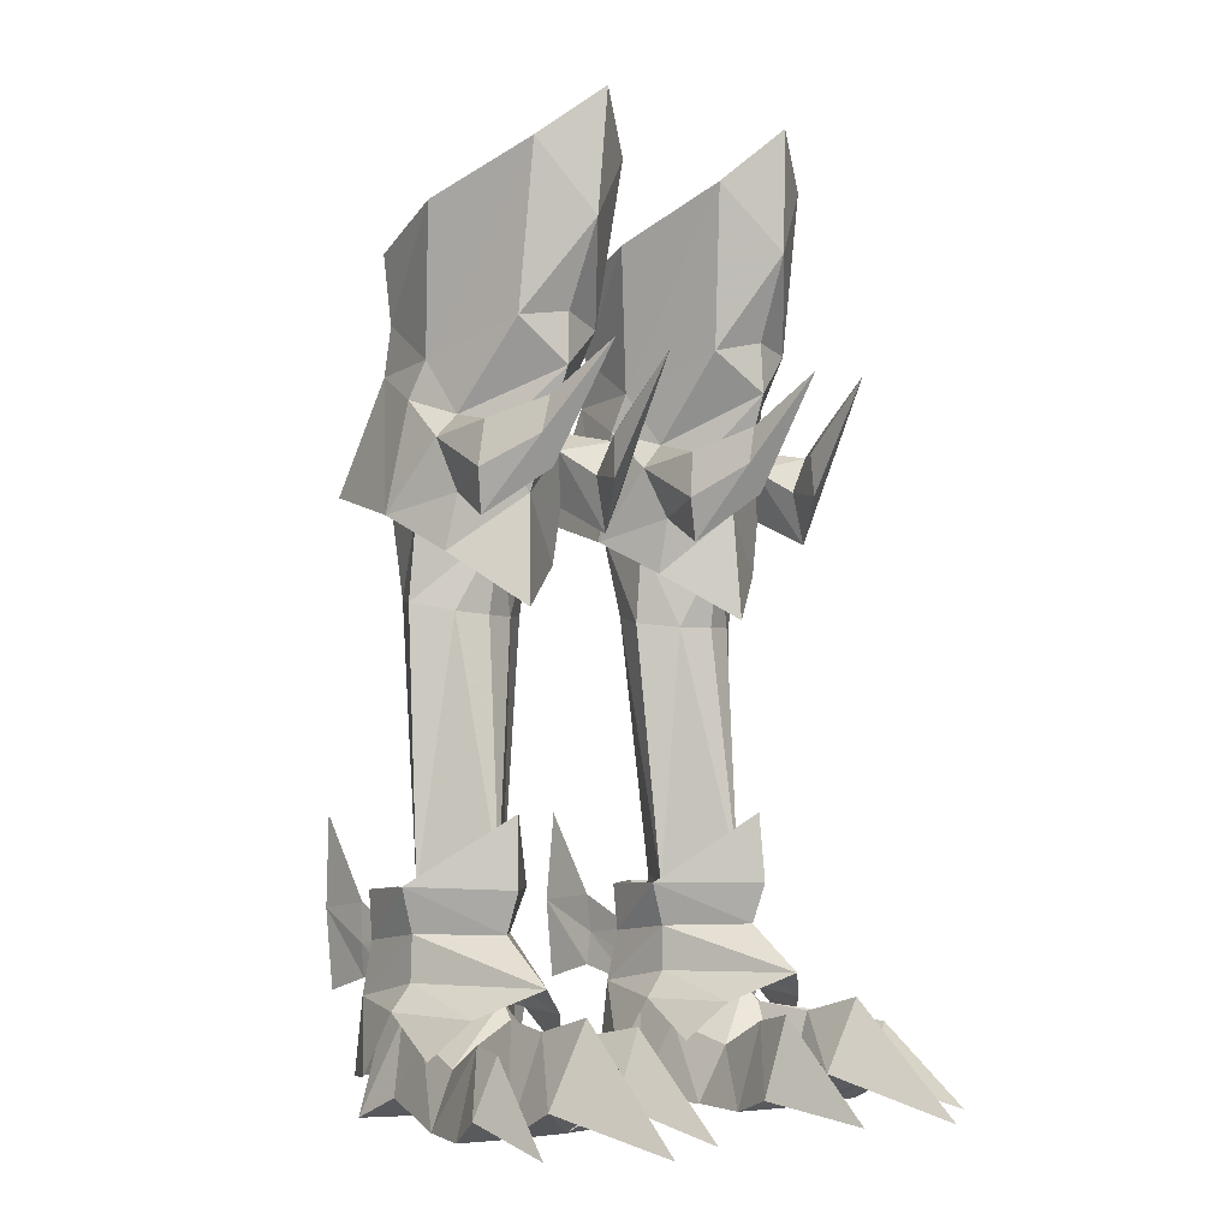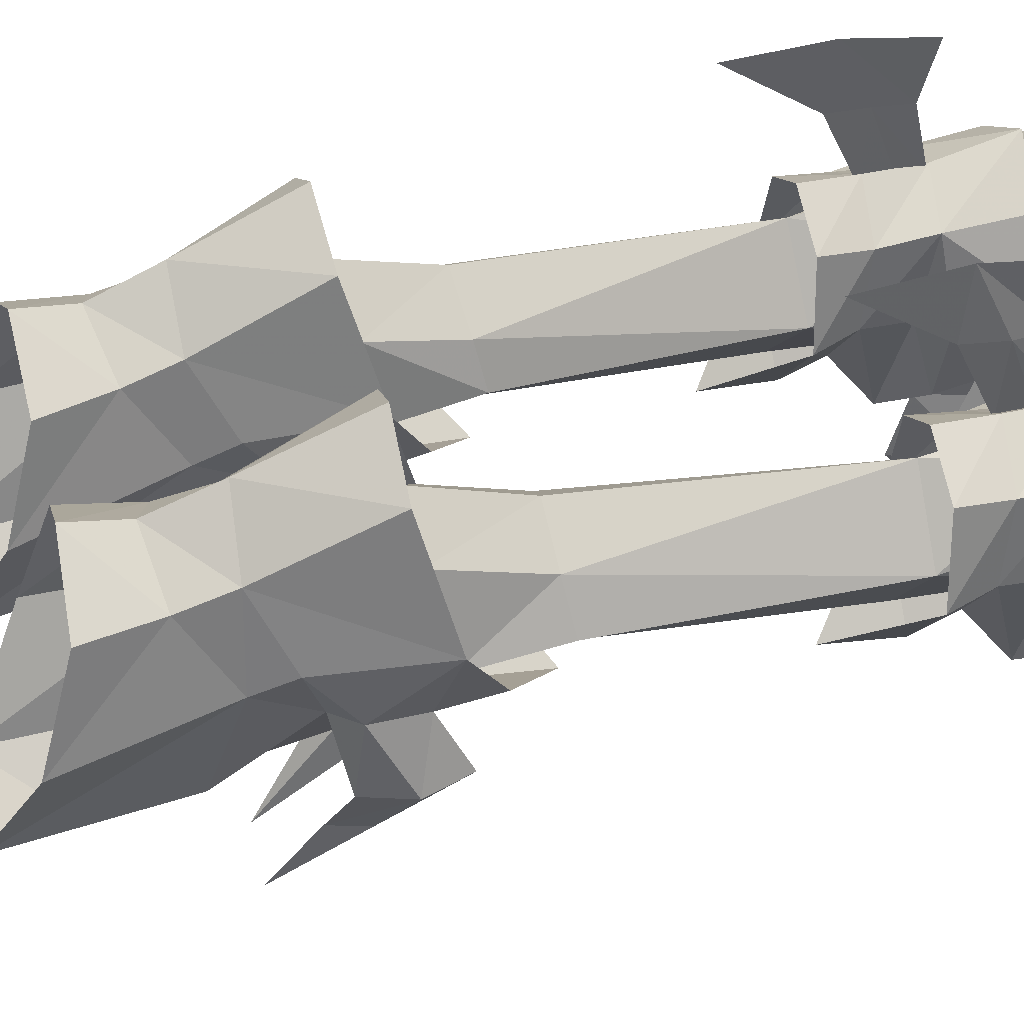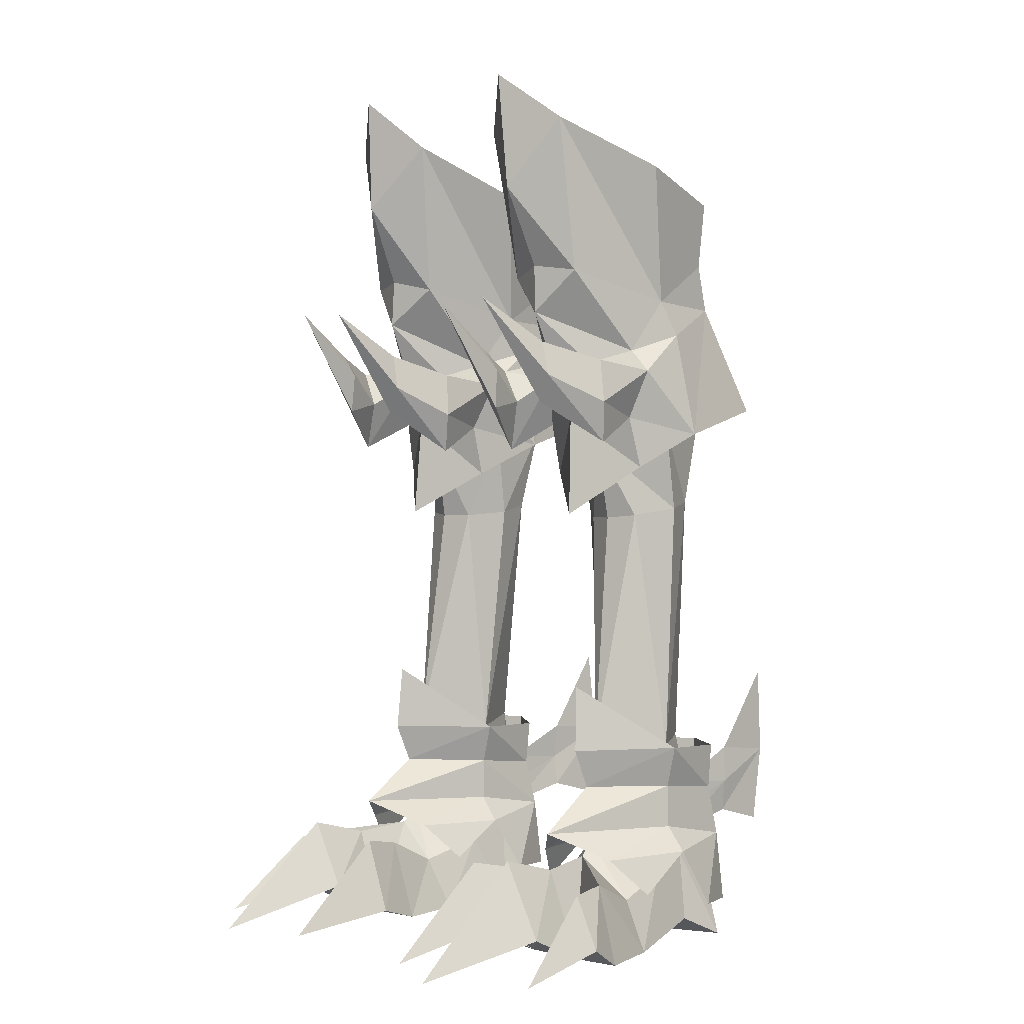
<metadata>
{"format":"obj","ext":"obj","renderer":"f3d","projection":"perspective","resolution":1024,"background":"white","views":[{"elev":-4.2,"azim":-40.5,"up":"+Z"},{"elev":41.2,"azim":75.7,"up":"+Y"},{"elev":0.7,"azim":47.9,"up":"+Z"}]}
</metadata>
<code>
g soulhunter_shoe_female_26640
v 7.363 6.857 22.66
v 4.931 8.39 22.65
v 4.746 6.611 26.85
v 6.849 4.69 27.01
v 7.681 1.983 25.75
v 8.418 2.325 21.54
v 4.638 5.636 29.29
v 6.904 4.204 28.89
v 7.484 -0.02607 20.13
v 7.294 -0.4876 22.2
v 4.928 -1.636 22.26
v 5.106 -1.888 18.15
v 8.166 -2.837 22.79
v 7.778 -2.675 24.53
v 6.594 -4.829 25.22
v 6.959 -4.84 23.87
v 7.802 -2.524 21.16
v 6.297 -4.629 22.75
v 6.974 -2.799 23.13
v 7.802 -2.524 21.16
v 6.297 -4.629 22.75
v 6.296 -4.455 24.36
v 7.855 0.03408 24.18
v 7.022 -0.06675 25.05
v 7.294 -0.4876 22.2
v 6.353 -1.298 24.09
v 7.294 -0.4876 22.2
v 7.389 1.335 27.17
v 8.093 0.278 32.73
v 6.445 -3.712 34.55
v 6.431 -2.845 28.32
v 7.334 4.088 31.5
v 4.55 5.88 31.34
v 2.501 6.866 22.45
v 2.629 4.698 26.83
v 1.53 2.339 21.24
v 1.898 1.995 25.5
v 2.409 4.213 28.69
v 2.572 -0.01644 19.92
v 2.58 -0.4784 22
v 1.652 -2.824 22.51
v 2.753 -4.832 23.69
v 3 -4.822 25.07
v 1.889 -2.663 24.27
v 2.157 -2.513 20.91
v 3.511 -4.624 22.63
v 2.811 -2.79 22.95
v 3.373 -4.449 24.23
v 3.511 -4.624 22.63
v 2.157 -2.513 20.91
v 2.607 -0.05809 24.86
v 1.853 0.04585 23.92
v 2.58 -0.4784 22
v 2.58 -0.4784 22
v 3.353 -1.292 23.96
v 2.063 1.346 26.94
v 2.902 -2.838 28.17
v 2.346 -3.704 34.38
v 0.9415 0.292 32.42
v 1.755 4.099 31.26
v 7.989 1.128 6.629
v 5.885 -1.61 6.625
v 5.952 -3.934 4.896
v 8.057 1.115 4.921
v 5.688 5.25 6.089
v 5.687 5.269 8.12
v 7.777 4.085 8.112
v 7.727 3.966 6.287
v 8.552 0.9696 8.301
v 5.686 5.298 4.006
v 7.837 4.369 4.27
v 7.933 4.688 1.394
v 5.665 6.04 1.169
v 8.819 1.197 3.946
v 7.793 -2.138 3.823
v 8.726 -0.8304 2.353
v 5.905 -2.286 8.193
v 3.66 1.07 6.535
v 3.666 1.056 4.826
v 3.794 3.875 6.227
v 3.699 4.003 8.049
v 3.03 0.8955 8.182
v 3.593 4.247 4.27
v 3.479 4.559 1.394
v 2.945 1.118 3.819
v 3.004 -0.9951 2.353
v 4.011 -2.247 3.823
v -7.443 6.856 22.66
v -6.929 4.689 27.01
v -4.826 6.61 26.85
v -5.011 8.39 22.66
v -8.498 2.325 21.54
v -7.762 1.983 25.75
v -6.984 4.204 28.89
v -4.718 5.636 29.29
v -7.564 -0.02625 20.14
v -5.186 -1.888 18.16
v -5.008 -1.636 22.27
v -7.374 -0.4878 22.21
v -8.246 -2.837 22.79
v -7.039 -4.84 23.87
v -6.674 -4.829 25.23
v -7.858 -2.675 24.53
v -7.882 -2.524 21.16
v -6.377 -4.629 22.75
v -7.054 -2.799 23.13
v -6.376 -4.455 24.36
v -6.377 -4.629 22.75
v -7.882 -2.524 21.16
v -7.102 -0.06693 25.06
v -7.935 0.03389 24.18
v -7.374 -0.4878 22.21
v -7.374 -0.4878 22.21
v -6.433 -1.298 24.09
v -7.469 1.335 27.18
v -6.511 -2.845 28.32
v -6.525 -3.712 34.56
v -8.173 0.2778 32.73
v -7.414 4.088 31.5
v -4.63 5.88 31.34
v -2.581 6.866 22.45
v -2.709 4.698 26.83
v -1.978 1.994 25.5
v -1.61 2.338 21.24
v -2.49 4.213 28.7
v -2.652 -0.01656 19.92
v -2.661 -0.4785 22
v -1.732 -2.824 22.51
v -1.969 -2.663 24.27
v -3.08 -4.822 25.07
v -2.833 -4.832 23.69
v -2.237 -2.513 20.91
v -3.591 -4.624 22.63
v -2.891 -2.791 22.95
v -2.237 -2.513 20.91
v -3.591 -4.624 22.63
v -3.453 -4.449 24.24
v -1.933 0.04573 23.92
v -2.687 -0.05822 24.86
v -2.661 -0.4785 22
v -3.433 -1.293 23.96
v -2.661 -0.4785 22
v -2.143 1.346 26.95
v -1.022 0.2919 32.42
v -2.426 -3.704 34.38
v -2.982 -2.838 28.17
v -1.835 4.099 31.26
v -8.069 1.129 6.63
v -8.137 1.116 4.922
v -6.032 -3.932 4.896
v -5.965 -1.608 6.625
v -5.768 5.252 6.089
v -7.807 3.968 6.287
v -7.857 4.087 8.112
v -5.767 5.271 8.12
v -8.632 0.9705 8.303
v -5.767 5.3 4.006
v -7.917 4.371 4.27
v -5.745 6.042 1.169
v -8.013 4.69 1.394
v -8.899 1.198 3.947
v -8.806 -0.8284 2.353
v -7.873 -2.136 3.823
v -5.985 -2.284 8.193
v -3.741 1.071 6.536
v -3.746 1.057 4.827
v -3.78 4.004 8.05
v -3.874 3.876 6.228
v -3.111 0.8965 8.183
v -3.673 4.249 4.27
v -3.559 4.561 1.394
v -3.025 1.119 3.82
v -4.092 -2.245 3.823
v -3.085 -0.9931 2.353
v 5.471 7.536 5.959
v 5.375 7.621 7.47
v 5.447 4.868 6.189
v 5.427 4.96 5.009
v 5.375 4.986 4.049
v 5.313 7.558 4.632
v 5.303 10.17 7.175
v 5.424 9.866 10.76
v 5.273 9.753 4.034
v -5.809 7.545 5.959
v -5.765 4.97 5.009
v -5.784 4.877 6.189
v -5.712 7.631 7.47
v -5.651 7.568 4.632
v -5.713 4.995 4.049
v -5.64 10.18 7.175
v -5.762 9.871 10.77
v -5.61 9.763 4.034
v 4.735 -3.525 26.63
v 6.353 -1.298 24.09
v 7.855 0.03408 24.18
v 7.022 -0.06675 25.05
v 5.954 -7.529 26.93
v 4.511 -4.889 31.75
v 4.309 -5.197 36.39
v 4.651 -3.476 28.57
v 3.353 -1.292 23.96
v 1.853 0.04585 23.92
v 2.607 -0.05809 24.86
v 3.479 -7.524 26.82
v 5.775 -2.103 10.86
v 9.111 2.465 1.601
v 2.431 2.273 1.601
v -4.815 -3.525 26.63
v -6.433 -1.298 24.09
v -7.935 0.03389 24.18
v -7.102 -0.06693 25.06
v -6.034 -7.529 26.93
v -4.591 -4.889 31.75
v -4.389 -5.197 36.4
v -4.731 -3.477 28.57
v -3.433 -1.293 23.96
v -1.933 0.04573 23.92
v -2.687 -0.05822 24.86
v -3.559 -7.525 26.83
v -5.855 -2.102 10.86
v -9.191 2.467 1.601
v -2.511 2.275 1.601
f 1 2 3
f 1 3 4
f 4 5 6
f 4 6 1
f 4 3 7
f 4 7 8
f 9 10 11
f 9 11 12
f 13 14 15
f 13 15 16
f 17 13 16
f 17 16 18
f 19 20 21
f 19 21 22
f 15 14 19
f 15 19 22
f 14 13 23
f 14 23 24
f 13 17 25
f 13 25 23
f 20 19 26
f 20 26 27
f 26 19 14
f 26 14 24
f 28 29 30
f 28 30 31
f 8 32 29
f 8 29 28
f 33 32 8
f 33 8 7
f 34 35 3
f 34 3 2
f 35 34 36
f 35 36 37
f 35 38 7
f 35 7 3
f 39 12 11
f 39 11 40
f 41 42 43
f 41 43 44
f 45 46 42
f 45 42 41
f 47 48 49
f 47 49 50
f 43 48 47
f 43 47 44
f 44 51 52
f 44 52 41
f 41 52 53
f 41 53 45
f 50 54 55
f 50 55 47
f 55 51 44
f 55 44 47
f 56 57 58
f 56 58 59
f 38 56 59
f 38 59 60
f 33 7 38
f 33 38 60
f 61 62 63
f 61 63 64
f 65 66 67
f 65 67 68
f 68 67 69
f 68 69 61
f 70 65 68
f 70 68 71
f 71 68 61
f 71 61 64
f 71 72 73
f 71 73 70
f 74 64 75
f 74 75 76
f 62 61 69
f 62 69 77
f 78 79 63
f 78 63 62
f 65 80 81
f 65 81 66
f 80 78 82
f 80 82 81
f 70 83 80
f 70 80 65
f 83 79 78
f 83 78 80
f 83 70 73
f 83 73 84
f 85 86 87
f 85 87 79
f 62 77 82
f 62 82 78
f 88 89 90
f 88 90 91
f 89 88 92
f 89 92 93
f 89 94 95
f 89 95 90
f 96 97 98
f 96 98 99
f 100 101 102
f 100 102 103
f 104 105 101
f 104 101 100
f 106 107 108
f 106 108 109
f 102 107 106
f 102 106 103
f 103 110 111
f 103 111 100
f 100 111 112
f 100 112 104
f 109 113 114
f 109 114 106
f 114 110 103
f 114 103 106
f 115 116 117
f 115 117 118
f 94 115 118
f 94 118 119
f 120 95 94
f 120 94 119
f 121 91 90
f 121 90 122
f 122 123 124
f 122 124 121
f 122 90 95
f 122 95 125
f 126 127 98
f 126 98 97
f 128 129 130
f 128 130 131
f 132 128 131
f 132 131 133
f 134 135 136
f 134 136 137
f 130 129 134
f 130 134 137
f 129 128 138
f 129 138 139
f 128 132 140
f 128 140 138
f 135 134 141
f 135 141 142
f 141 134 129
f 141 129 139
f 143 144 145
f 143 145 146
f 125 147 144
f 125 144 143
f 120 147 125
f 120 125 95
f 148 149 150
f 148 150 151
f 152 153 154
f 152 154 155
f 153 148 156
f 153 156 154
f 157 158 153
f 157 153 152
f 158 149 148
f 158 148 153
f 158 157 159
f 158 159 160
f 161 162 163
f 161 163 149
f 151 164 156
f 151 156 148
f 165 151 150
f 165 150 166
f 152 155 167
f 152 167 168
f 168 167 169
f 168 169 165
f 157 152 168
f 157 168 170
f 170 168 165
f 170 165 166
f 170 171 159
f 170 159 157
f 172 166 173
f 172 173 174
f 151 165 169
f 151 169 164
f 175 176 177
f 175 177 178
f 175 178 179
f 175 179 180
f 181 182 176
f 181 176 175
f 180 183 181
f 180 181 175
f 184 185 186
f 184 186 187
f 184 188 189
f 184 189 185
f 190 184 187
f 190 187 191
f 188 184 190
f 188 190 192
f 8 28 4
f 193 11 194
f 6 5 195
f 193 196 31
f 196 28 31
f 195 10 6
f 195 5 196
f 5 4 28
f 194 11 10
f 194 196 193
f 16 15 197
f 18 16 197
f 22 21 197
f 15 22 197
f 198 30 199
f 30 198 31
f 31 198 200
f 6 10 9
f 196 5 28
f 38 35 56
f 193 201 11
f 36 202 37
f 193 200 57
f 203 57 56
f 202 36 40
f 202 203 37
f 37 56 35
f 201 40 11
f 201 193 203
f 42 204 43
f 46 204 42
f 48 204 49
f 43 204 48
f 198 199 58
f 58 57 198
f 57 200 198
f 36 39 40
f 203 56 37
f 193 57 203
f 193 31 200
f 77 69 205
f 64 63 75
f 74 206 71
f 74 71 64
f 71 206 72
f 77 205 82
f 79 87 63
f 85 83 207
f 85 79 83
f 83 84 207
f 94 89 115
f 208 209 98
f 92 210 93
f 208 116 211
f 211 116 115
f 210 92 99
f 210 211 93
f 93 115 89
f 209 99 98
f 209 208 211
f 101 212 102
f 105 212 101
f 107 212 108
f 102 212 107
f 213 214 117
f 117 116 213
f 116 215 213
f 92 96 99
f 211 115 93
f 125 143 122
f 208 98 216
f 124 123 217
f 208 146 215
f 218 143 146
f 217 127 124
f 217 123 218
f 123 122 143
f 216 98 127
f 216 218 208
f 131 130 219
f 133 131 219
f 137 136 219
f 130 137 219
f 213 145 214
f 145 213 146
f 146 213 215
f 124 127 126
f 218 123 143
f 208 218 146
f 208 215 116
f 164 220 156
f 149 163 150
f 161 158 221
f 161 149 158
f 158 160 221
f 164 169 220
f 166 150 173
f 172 222 170
f 172 170 166
f 170 222 171
g soulhunter_shoe_female_26640
v 5.182 4.613 18.72
v 3.381 3.212 18.45
v 3.12 3.964 21.78
v 5.029 5.609 22.33
v 6.823 4.25 22.3
v 6.919 3.326 18.63
v 7.812 1.699 18.38
v 7.813 1.249 21.78
v 5.312 -0.413 21.08
v 6.599 0.5473 18.09
v 2.829 1.621 18.14
v 2.684 1.137 21.21
v 5.377 0.1315 17.98
v 5.735 -0.9334 8.741
v 7.548 1.495 8.281
v 4.116 0.5203 17.97
v 3.809 1.313 8.105
v 2.684 1.137 21.21
v 2.829 1.621 18.14
v 7.802 0.6942 2.914
v 7.406 2.501 3.54
v 7.357 0.5321 4.975
v 5.785 -1.248 4.337
v 5.908 -1.873 3.733
v 8.132 -1.488 2.142
v 8.641 -0.9582 -0.01582
v 7.866 2.318 0.8059
v 3.263 2.058 -0.05189
v 7.866 2.318 0.8059
v 8.641 -0.9582 -0.01582
v 3.629 -1.03 -0.01582
v 2.98 3.874 -0.04493
v 8.132 4.129 -0.0449
v 8.132 4.129 -0.0449
v 6.751 4.115 4.613
v 3.771 2.422 3.348
v 4.48 3.501 4.497
v 2.98 3.874 -0.04493
v 3.263 2.058 -0.05189
v 3.971 -4.005 3.249
v 3.135 -3.668 -0.0195
v 2.621 -5.597 0.5942
v 3.496 -5.835 3.619
v 8.832 -3.77 3.167
v 9.483 -3.512 -0.0195
v 5.144 -3.974 -0.0195
v 3.629 -1.03 -0.01582
v 8.641 -0.9582 -0.01582
v 7.57 -3.866 -0.0195
v 4.256 -1.813 2.183
v 3.777 0.5781 2.927
v -5.262 4.613 18.73
v -5.11 5.609 22.33
v -3.2 3.964 21.79
v -3.462 3.212 18.45
v -7 3.326 18.64
v -6.904 4.25 22.3
v -7.892 1.699 18.39
v -6.679 0.5471 18.09
v -5.392 -0.4132 21.08
v -7.894 1.249 21.78
v -2.91 1.621 18.14
v -2.765 1.137 21.22
v -7.628 1.496 8.282
v -5.815 -0.9325 8.743
v -5.458 0.1314 17.98
v -4.196 0.5202 17.98
v -3.889 1.314 8.107
v -2.91 1.621 18.14
v -2.765 1.137 21.22
v -7.882 0.6962 2.914
v -5.865 -1.246 4.337
v -7.438 0.533 4.976
v -7.486 2.502 3.541
v -8.212 -1.486 2.142
v -5.988 -1.871 3.733
v -7.947 2.32 0.8059
v -8.722 -0.9562 -0.01582
v -3.344 2.06 -0.05188
v -3.709 -1.028 -0.01581
v -8.722 -0.9562 -0.01582
v -7.947 2.32 0.8059
v -8.212 4.131 -0.04491
v -3.06 3.876 -0.04492
v -6.831 4.117 4.613
v -8.212 4.131 -0.04491
v -3.851 2.423 3.35
v -3.344 2.06 -0.05188
v -3.06 3.876 -0.04492
v -4.56 3.502 4.498
v -4.052 -4.003 3.249
v -3.576 -5.833 3.619
v -2.702 -5.595 0.5942
v -3.215 -3.666 -0.0195
v -8.912 -3.769 3.167
v -9.563 -3.51 -0.01951
v -5.225 -3.972 -0.0195
v -7.65 -3.864 -0.0195
v -8.722 -0.9562 -0.01582
v -3.709 -1.028 -0.01581
v -4.336 -1.811 2.183
v -3.857 0.5801 2.927
v 5.623 4.12 8.359
v 3.809 1.313 8.105
v 4.144 0.2305 5.149
v 3.629 -1.03 -0.01582
v 5.559 5.562 -0.04045
v 5.559 5.562 -0.04045
v 5.506 4.686 4.814
v 7.57 -3.866 -0.0195
v 6.315 -4.099 3.492
v 5.144 -3.974 -0.0195
v 5.085 -6.323 1.431
v 6.389 -6.558 4.154
v 9.962 -5.031 0.8758
v 9.16 -5.325 3.016
v 4.482 -5.854 1.078
v 7.724 -6.193 1.079
v 8.296 -5.427 0.9852
v 6.588 -11.19 -0.02233
v 9.893 -8.637 -0.02319
v 3.409 -9.768 -0.02254
v 6.588 -11.19 -0.02233
v 5.085 -6.323 1.431
v 7.724 -6.193 1.079
v 3.135 -3.668 -0.0195
v 4.482 -5.854 1.078
v 2.621 -5.597 0.5942
v 3.409 -9.768 -0.02254
v 9.962 -5.031 0.8758
v 9.483 -3.512 -0.0195
v 8.296 -5.427 0.9852
v 9.893 -8.637 -0.02319
v 4.256 -1.813 2.183
v 3.971 -4.005 3.249
v 5.144 -3.974 -0.0195
v 7.548 1.495 8.281
v 5.735 -0.9334 8.741
v 7.357 0.5321 4.975
v 5.623 4.12 8.359
v 6.751 4.115 4.613
v 7.406 2.501 3.54
v 4.48 3.501 4.497
v 3.809 1.313 8.105
v 5.623 4.12 8.359
v 3.771 2.422 3.348
v 4.144 0.2305 5.149
v 5.851 -0.8484 6.013
v 5.506 4.686 4.814
v 5.506 4.686 4.814
v 5.851 -0.8484 6.013
v -5.704 4.12 8.36
v -3.889 1.314 8.107
v -4.224 0.2325 5.149
v -3.709 -1.028 -0.01581
v -5.639 5.564 -0.04045
v -5.639 5.564 -0.04045
v -5.586 4.688 4.814
v -7.65 -3.864 -0.0195
v -6.395 -4.097 3.492
v -5.225 -3.972 -0.0195
v -5.165 -6.321 1.431
v -6.47 -6.556 4.154
v -10.04 -5.029 0.8758
v -9.24 -5.323 3.016
v -4.563 -5.852 1.078
v -7.804 -6.191 1.079
v -8.376 -5.425 0.9852
v -6.668 -11.19 -0.02233
v -9.973 -8.635 -0.02319
v -3.489 -9.766 -0.02253
v -6.668 -11.19 -0.02233
v -7.804 -6.191 1.079
v -5.165 -6.321 1.431
v -3.215 -3.666 -0.0195
v -2.702 -5.595 0.5942
v -4.563 -5.852 1.078
v -3.489 -9.766 -0.02253
v -10.04 -5.029 0.8758
v -9.563 -3.51 -0.01951
v -8.376 -5.425 0.9852
v -9.973 -8.635 -0.02319
v -4.336 -1.811 2.183
v -5.225 -3.972 -0.0195
v -4.052 -4.003 3.249
v -7.628 1.496 8.282
v -7.438 0.533 4.976
v -5.815 -0.9325 8.743
v -5.704 4.12 8.36
v -6.831 4.117 4.613
v -7.486 2.502 3.541
v -4.56 3.502 4.498
v -5.704 4.12 8.36
v -3.889 1.314 8.107
v -3.851 2.423 3.35
v -4.224 0.2325 5.149
v -5.931 -0.8464 6.013
v -5.586 4.688 4.814
v -5.586 4.688 4.814
v -5.931 -0.8464 6.013
f 223 224 225
f 223 225 226
f 223 226 227
f 223 227 228
f 229 230 231
f 229 231 232
f 228 227 230
f 228 230 229
f 233 234 225
f 233 225 224
f 232 235 236
f 232 236 237
f 238 239 236
f 238 236 235
f 238 231 240
f 238 240 241
f 242 243 244
f 242 244 245
f 245 246 247
f 245 247 242
f 242 247 248
f 242 248 249
f 250 251 252
f 250 252 253
f 250 254 255
f 250 255 251
f 243 249 256
f 243 256 257
f 258 259 260
f 258 260 261
f 262 263 264
f 262 264 265
f 266 267 248
f 266 248 247
f 268 269 270
f 268 270 271
f 272 246 245
f 272 245 273
f 274 275 276
f 274 276 277
f 274 278 279
f 274 279 275
f 280 281 282
f 280 282 283
f 278 280 283
f 278 283 279
f 284 277 276
f 284 276 285
f 281 286 287
f 281 287 288
f 289 288 287
f 289 287 290
f 289 291 292
f 289 292 282
f 293 294 295
f 293 295 296
f 294 293 297
f 294 297 298
f 293 299 300
f 293 300 297
f 301 302 303
f 301 303 304
f 301 304 305
f 301 305 306
f 296 307 308
f 296 308 299
f 309 310 311
f 309 311 312
f 313 314 315
f 313 315 316
f 317 297 300
f 317 300 318
f 319 320 321
f 319 321 322
f 323 324 294
f 323 294 298
f 239 238 241
f 223 325 224
f 228 325 223
f 232 237 229
f 229 237 228
f 224 326 233
f 232 231 235
f 235 231 238
f 224 325 326
f 228 237 325
f 273 327 258
f 272 273 328
f 273 261 328
f 255 254 329
f 330 259 331
f 273 258 261
f 256 330 257
f 260 259 330
f 243 242 249
f 330 331 257
f 332 246 333
f 333 246 334
f 263 262 272
f 266 246 332
f 246 266 247
f 335 333 334
f 333 335 336
f 337 266 338
f 266 337 267
f 339 262 265
f 334 262 339
f 340 333 336
f 333 340 332
f 341 266 332
f 266 341 338
f 342 336 335
f 343 337 338
f 344 339 265
f 342 340 336
f 343 338 341
f 344 265 264
f 345 346 347
f 347 268 271
f 268 347 346
f 348 349 350
f 349 348 268
f 350 349 351
f 352 271 353
f 271 352 354
f 355 354 352
f 271 270 353
f 334 246 272
f 356 357 358
f 263 272 328
f 269 268 348
f 359 360 361
f 362 359 363
f 364 363 359
f 365 366 367
f 366 365 368
f 369 366 368
f 370 360 369
f 363 371 362
f 365 367 372
f 359 361 364
f 360 370 361
f 360 366 369
f 273 245 327
f 245 244 373
f 245 373 327
f 290 291 289
f 274 277 374
f 278 274 374
f 281 280 286
f 280 278 286
f 277 284 375
f 281 288 282
f 288 289 282
f 277 375 374
f 278 374 286
f 324 309 376
f 323 377 324
f 324 377 310
f 305 378 306
f 379 380 312
f 324 310 309
f 308 307 379
f 311 379 312
f 296 299 293
f 379 307 380
f 381 382 298
f 382 383 298
f 316 323 313
f 317 381 298
f 298 297 317
f 384 383 382
f 382 385 384
f 386 387 317
f 317 318 386
f 388 314 313
f 383 388 313
f 389 385 382
f 382 381 389
f 390 381 317
f 317 387 390
f 391 384 385
f 392 387 386
f 393 314 388
f 391 385 389
f 392 390 387
f 393 315 314
f 394 395 396
f 395 320 319
f 319 396 395
f 397 398 399
f 399 319 397
f 398 400 399
f 401 402 320
f 320 403 401
f 404 401 403
f 320 402 321
f 383 323 298
f 405 406 407
f 316 377 323
f 322 397 319
f 408 409 410
f 411 412 408
f 413 408 412
f 414 415 416
f 416 417 414
f 418 417 416
f 419 418 410
f 412 411 420
f 414 421 415
f 408 413 409
f 410 409 419
f 410 418 416
f 324 376 294
f 294 422 295
f 294 376 422

</code>
